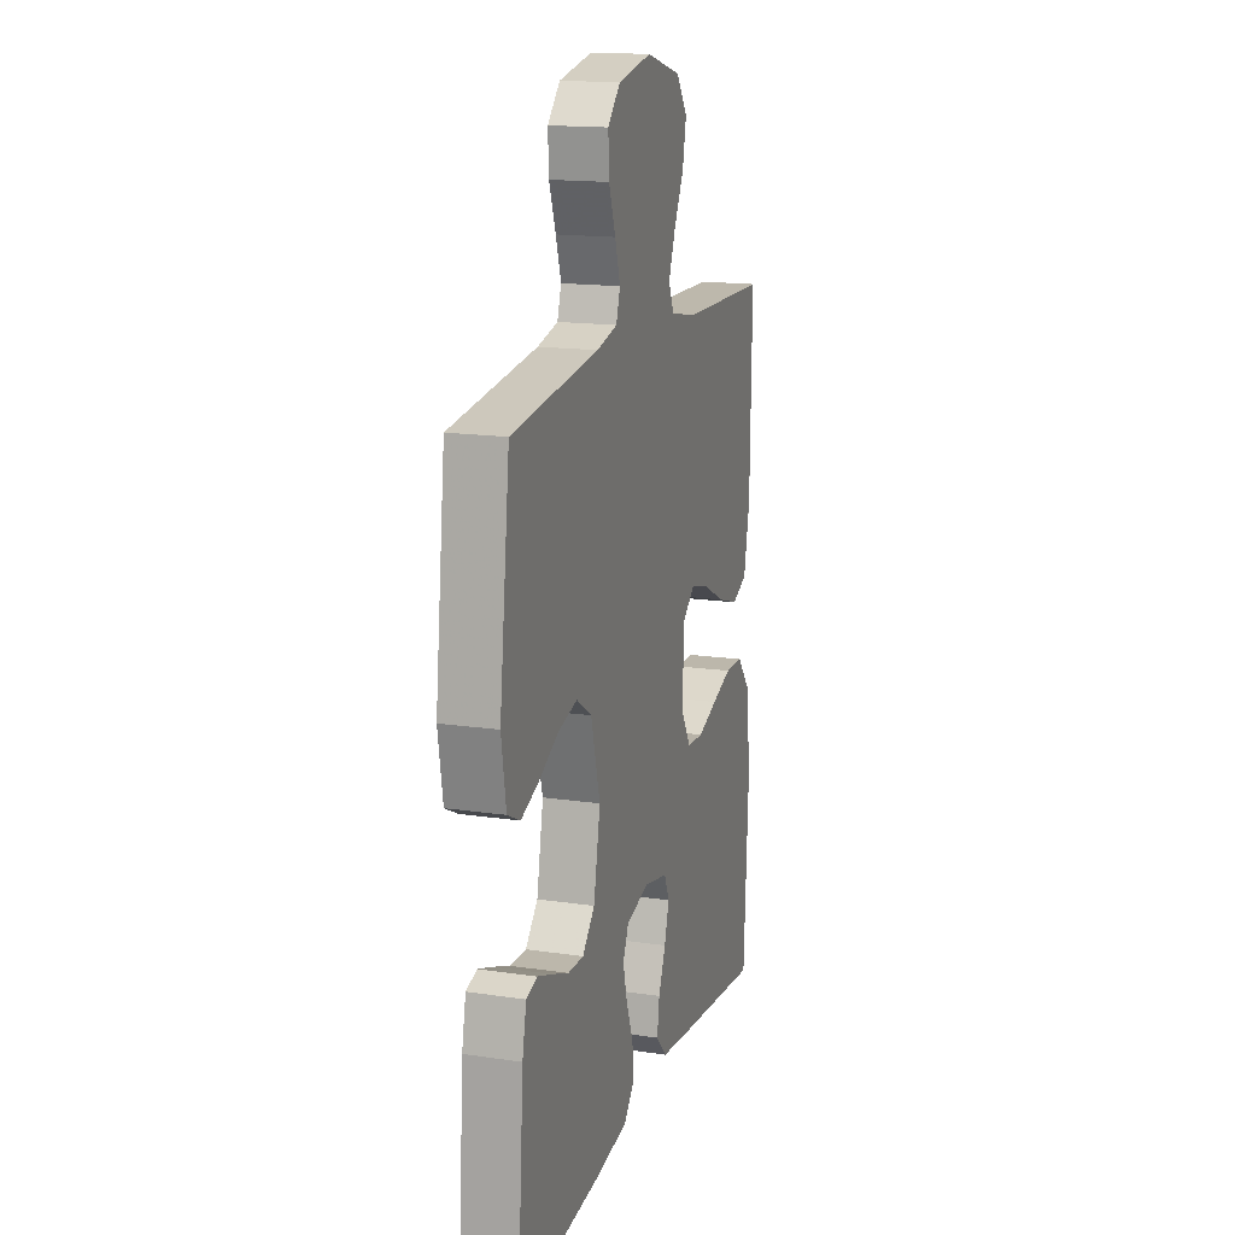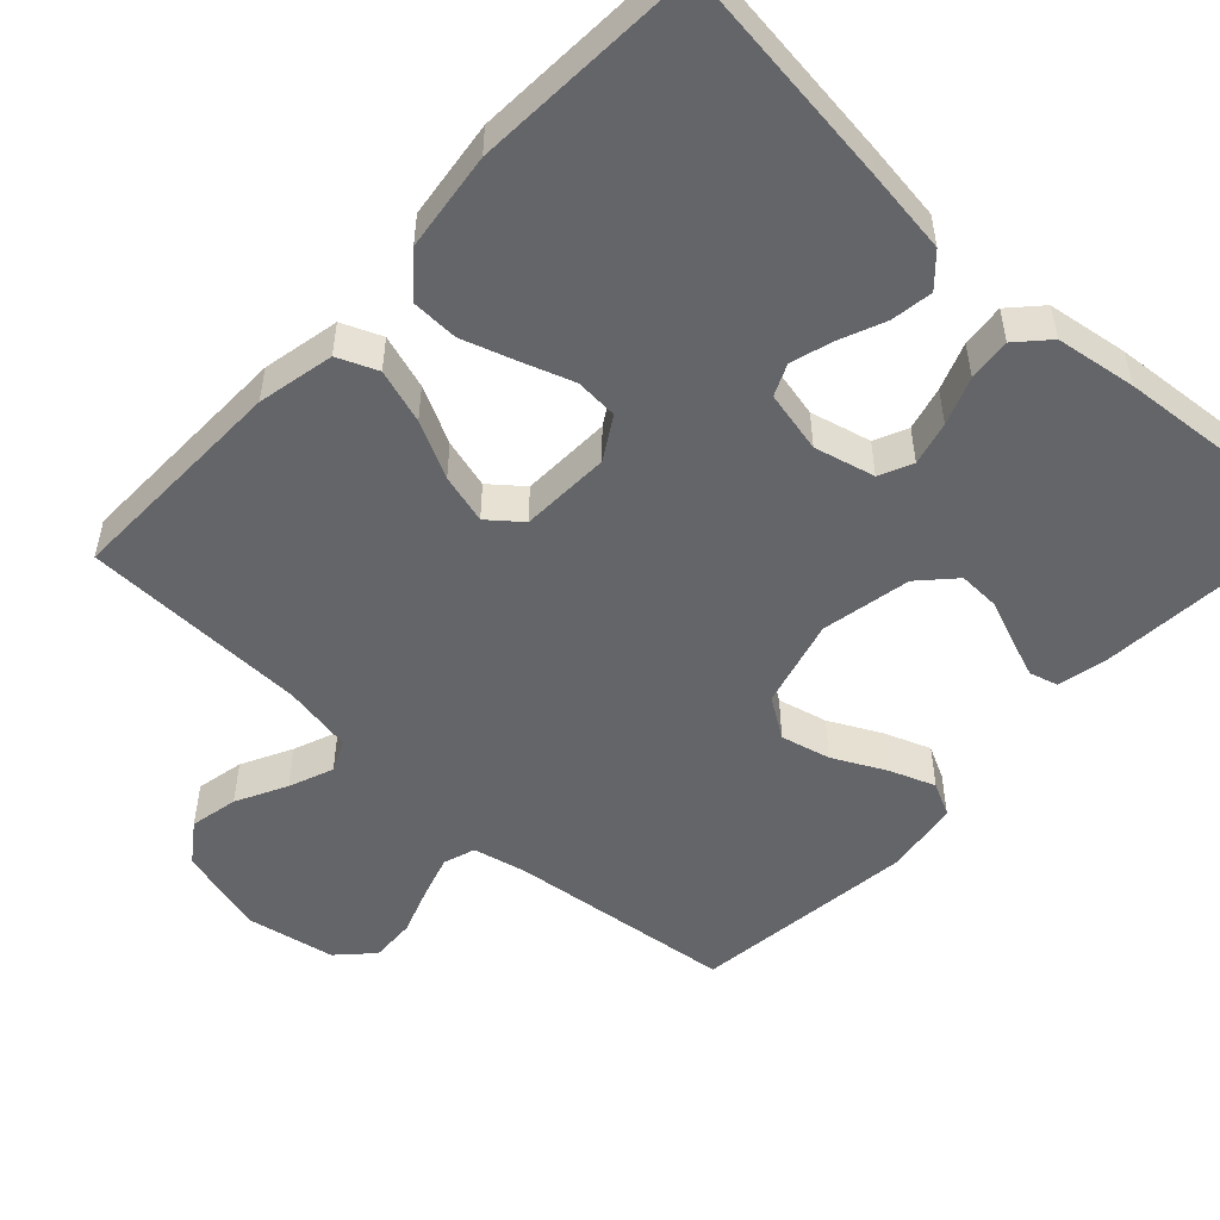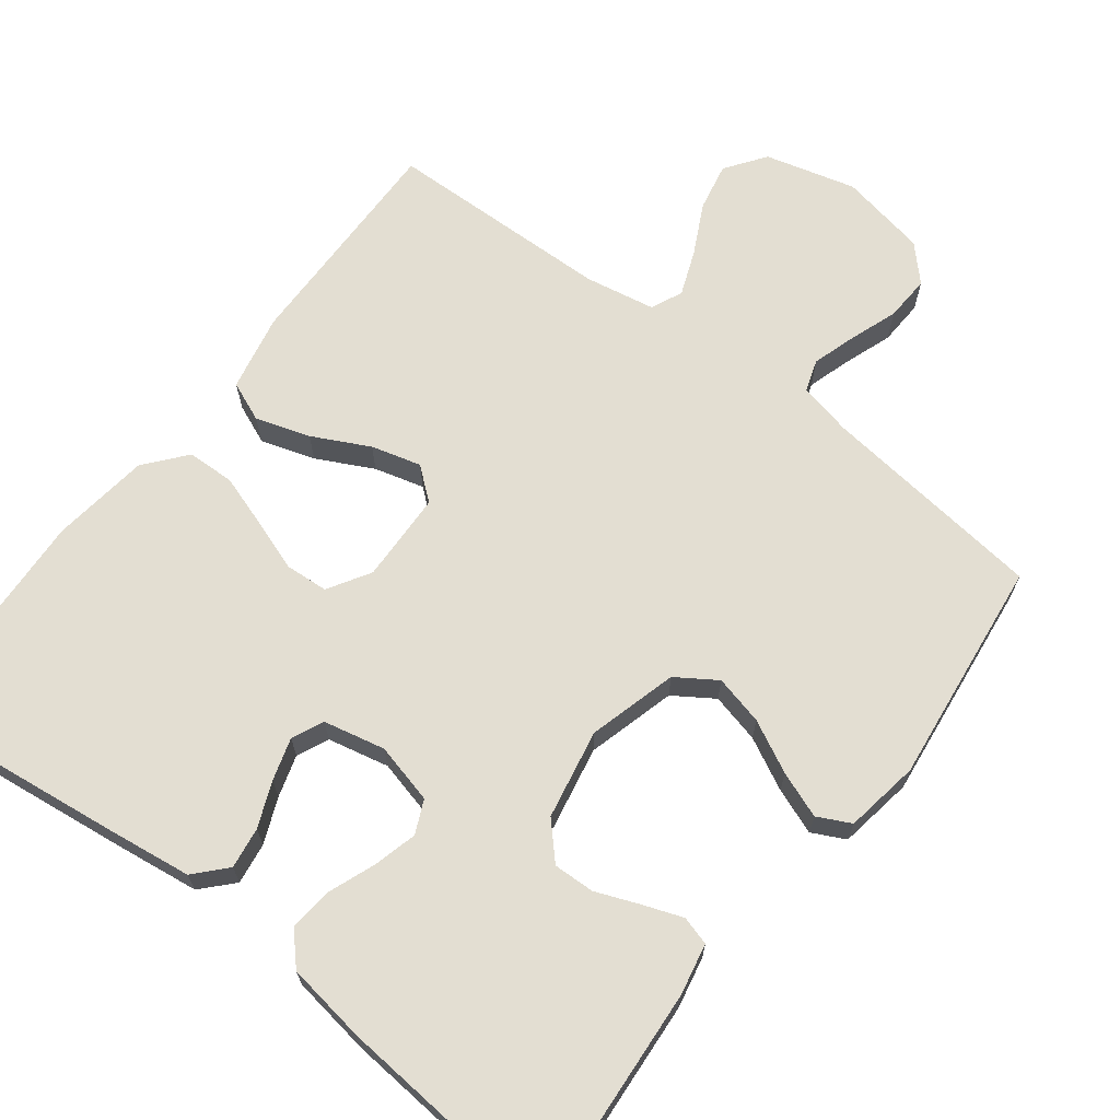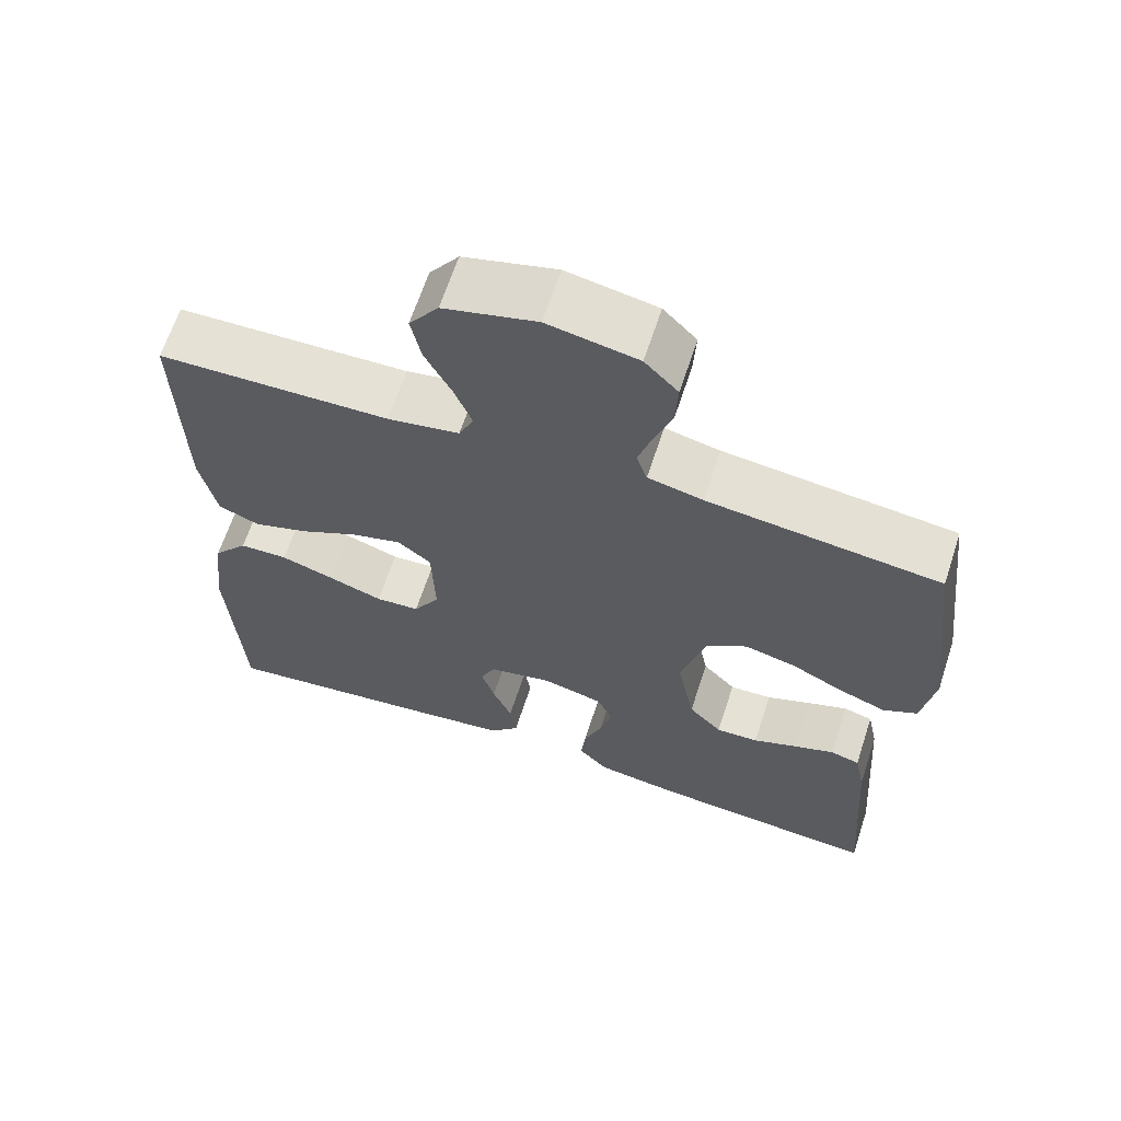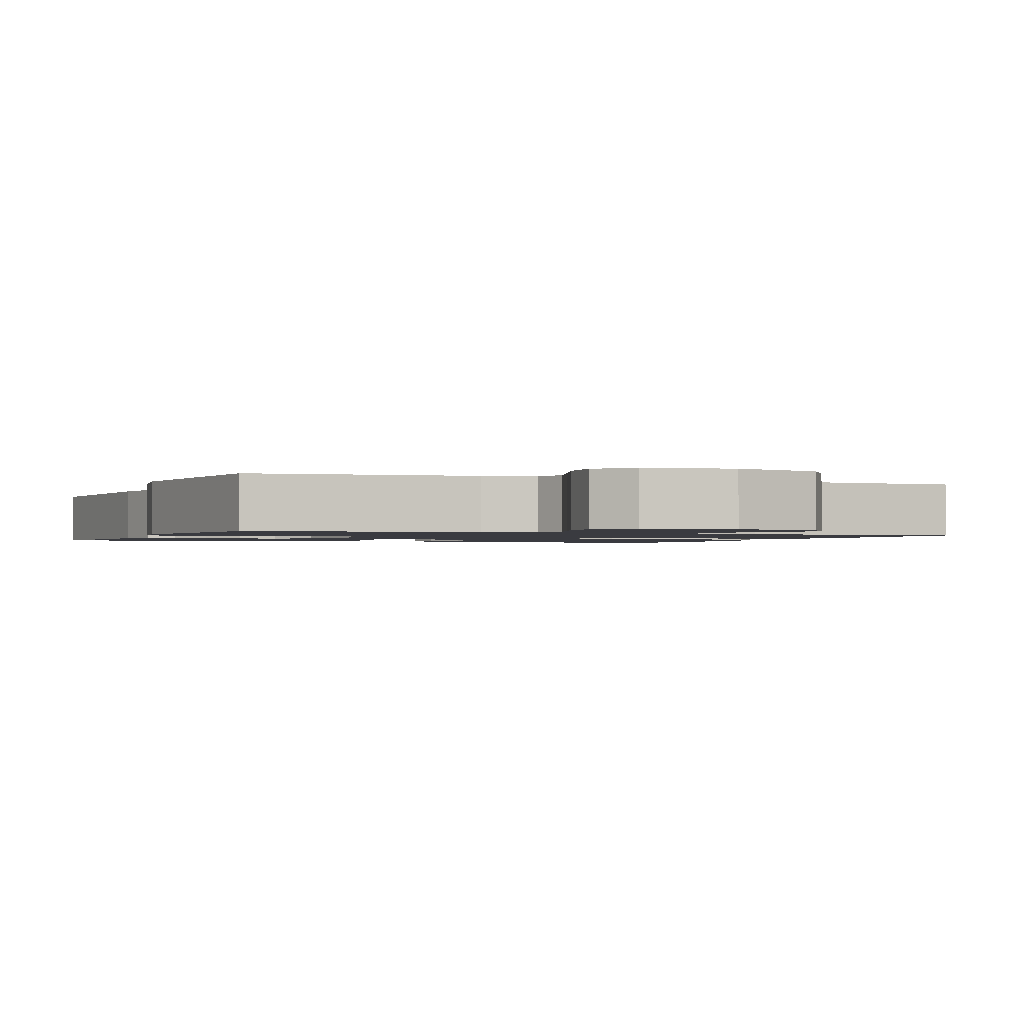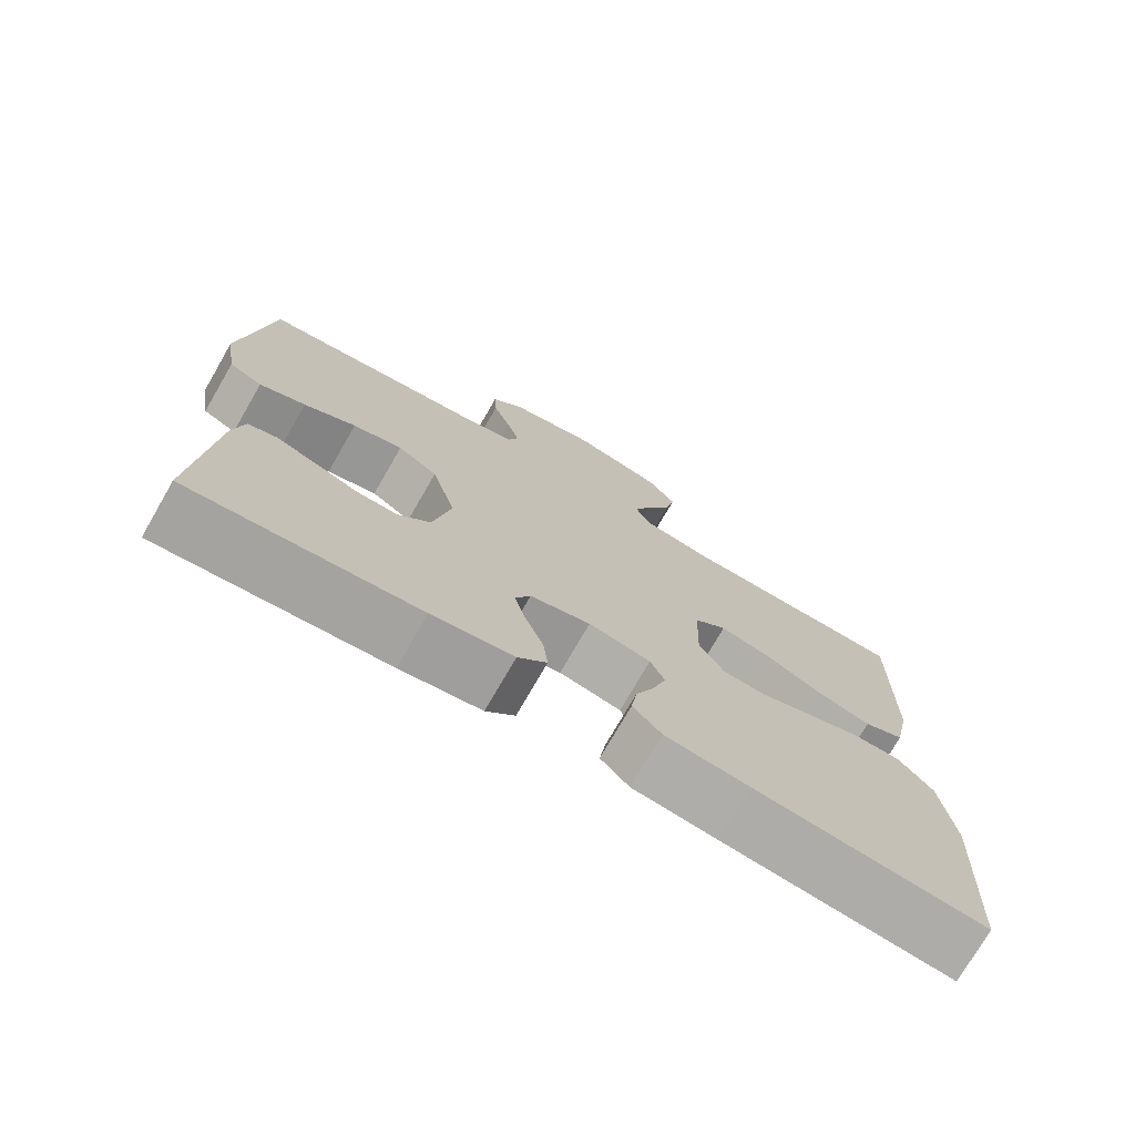
<metadata>
{"format":"obj","ext":"obj","renderer":"f3d","projection":"perspective","resolution":1024,"background":"white","views":[{"elev":16.2,"azim":-73.0,"up":"+Z"},{"elev":-51.6,"azim":137.1,"up":"+Y"},{"elev":67.5,"azim":-142.5,"up":"+Y"},{"elev":64.8,"azim":-161.9,"up":"+Z"},{"elev":-1.4,"azim":-22.1,"up":"+Y"},{"elev":-74.8,"azim":-30.0,"up":"+Z"}]}
</metadata>
<code>
v 0.5 0.07 0.5
v 0.495 0.07 0.2
v 0.474 0.07 0.098
v 0.421 0.07 0.076
v 0.349 0.07 0.099
v 0.274 0.07 0.137
v 0.208 0.07 0.155
v 0.165 0.07 0.12
v 0.161 0.07 0
v 0.195 0.07 -0.056
v 0.252 0.07 -0.06
v 0.321 0.07 -0.036
v 0.391 0.07 -0.013
v 0.454 0.07 -0.015
v 0.499 0.07 -0.069
v 0.516 0.07 -0.2
v 0.5 0.07 -0.5
v 0.2 0.07 -0.463
v 0.089 0.07 -0.448
v 0.051 0.07 -0.407
v 0.059 0.07 -0.352
v 0.084 0.07 -0.292
v 0.101 0.07 -0.236
v 0.082 0.07 -0.194
v 0 0.07 -0.176
v -0.08 0.07 -0.196
v -0.1 0.07 -0.24
v -0.085 0.07 -0.298
v -0.061 0.07 -0.361
v -0.055 0.07 -0.418
v -0.093 0.07 -0.459
v -0.2 0.07 -0.475
v -0.5 0.07 -0.5
v -0.478 0.07 -0.2
v -0.464 0.07 -0.132
v -0.426 0.07 -0.121
v -0.374 0.07 -0.14
v -0.316 0.07 -0.163
v -0.261 0.07 -0.165
v -0.218 0.07 -0.119
v -0.195 0.07 0
v -0.227 0.07 0.118
v -0.28 0.07 0.153
v -0.346 0.07 0.137
v -0.415 0.07 0.102
v -0.476 0.07 0.079
v -0.52 0.07 0.101
v -0.536 0.07 0.2
v -0.5 0.07 0.5
v -0.2 0.07 0.535
v -0.129 0.07 0.551
v -0.115 0.07 0.593
v -0.133 0.07 0.651
v -0.156 0.07 0.715
v -0.159 0.07 0.775
v -0.116 0.07 0.82
v 0 0.07 0.842
v 0.12 0.07 0.81
v 0.158 0.07 0.757
v 0.145 0.07 0.693
v 0.111 0.07 0.626
v 0.088 0.07 0.567
v 0.107 0.07 0.525
v 0.2 0.07 0.508
v 0.5 0 0.5
v 0.495 0 0.2
v 0.474 0 0.098
v 0.421 0 0.076
v 0.349 0 0.099
v 0.274 0 0.137
v 0.208 0 0.155
v 0.165 0 0.12
v 0.161 0 0
v 0.195 0 -0.056
v 0.252 0 -0.06
v 0.321 0 -0.036
v 0.391 0 -0.013
v 0.454 0 -0.015
v 0.499 0 -0.069
v 0.516 0 -0.2
v 0.5 0 -0.5
v 0.2 0 -0.463
v 0.089 0 -0.448
v 0.051 0 -0.407
v 0.059 0 -0.352
v 0.084 0 -0.292
v 0.101 0 -0.236
v 0.082 0 -0.194
v 0 0 -0.176
v -0.08 0 -0.196
v -0.1 0 -0.24
v -0.085 0 -0.298
v -0.061 0 -0.361
v -0.055 0 -0.418
v -0.093 0 -0.459
v -0.2 0 -0.475
v -0.5 0 -0.5
v -0.478 0 -0.2
v -0.464 0 -0.132
v -0.426 0 -0.121
v -0.374 0 -0.14
v -0.316 0 -0.163
v -0.261 0 -0.165
v -0.218 0 -0.119
v -0.195 0 0
v -0.227 0 0.118
v -0.28 0 0.153
v -0.346 0 0.137
v -0.415 0 0.102
v -0.476 0 0.079
v -0.52 0 0.101
v -0.536 0 0.2
v -0.5 0 0.5
v -0.2 0 0.535
v -0.129 0 0.551
v -0.115 0 0.593
v -0.133 0 0.651
v -0.156 0 0.715
v -0.159 0 0.775
v -0.116 0 0.82
v 0 0 0.842
v 0.12 0 0.81
v 0.158 0 0.757
v 0.145 0 0.693
v 0.111 0 0.626
v 0.088 0 0.567
v 0.107 0 0.525
v 0.2 0 0.508
f 58 59 60 61
f 58 61 62
f 57 58 62
f 56 57 62
f 53 54 55 56
f 52 53 56 62
f 51 52 62 63
f 47 48 49 50
f 44 45 46 47
f 43 44 47 50
f 42 43 50 51
f 35 36 37 38
f 33 34 35 38
f 33 38 39
f 32 33 39 40
f 28 29 30 31
f 27 28 31 32
f 19 20 21 22
f 19 22 23
f 18 19 23
f 17 18 23
f 16 17 23 24
f 11 12 13 14
f 11 14 15 16
f 3 4 5 6
f 3 6 7
f 64 1 2 3
f 64 3 7
f 63 64 7 8
f 41 42 51 63
f 41 63 8 9
f 27 32 40 41
f 26 27 41
f 25 26 41 9
f 24 25 9 10
f 10 11 16 24
f 125 124 123 122
f 126 125 122
f 126 122 121
f 126 121 120
f 120 119 118 117
f 126 120 117 116
f 127 126 116 115
f 114 113 112 111
f 111 110 109 108
f 114 111 108 107
f 115 114 107 106
f 102 101 100 99
f 102 99 98 97
f 103 102 97
f 104 103 97 96
f 95 94 93 92
f 96 95 92 91
f 86 85 84 83
f 87 86 83
f 87 83 82
f 87 82 81
f 88 87 81 80
f 78 77 76 75
f 80 79 78 75
f 70 69 68 67
f 71 70 67
f 67 66 65 128
f 71 67 128
f 72 71 128 127
f 127 115 106 105
f 73 72 127 105
f 105 104 96 91
f 105 91 90
f 73 105 90 89
f 74 73 89 88
f 88 80 75 74
f 1 65 66 2
f 2 66 67 3
f 3 67 68 4
f 4 68 69 5
f 5 69 70 6
f 6 70 71 7
f 7 71 72 8
f 8 72 73 9
f 9 73 74 10
f 10 74 75 11
f 11 75 76 12
f 12 76 77 13
f 13 77 78 14
f 14 78 79 15
f 15 79 80 16
f 16 80 81 17
f 17 81 82 18
f 18 82 83 19
f 19 83 84 20
f 20 84 85 21
f 21 85 86 22
f 22 86 87 23
f 23 87 88 24
f 24 88 89 25
f 25 89 90 26
f 26 90 91 27
f 27 91 92 28
f 28 92 93 29
f 29 93 94 30
f 30 94 95 31
f 31 95 96 32
f 32 96 97 33
f 33 97 98 34
f 34 98 99 35
f 35 99 100 36
f 36 100 101 37
f 37 101 102 38
f 38 102 103 39
f 39 103 104 40
f 40 104 105 41
f 41 105 106 42
f 42 106 107 43
f 43 107 108 44
f 44 108 109 45
f 45 109 110 46
f 46 110 111 47
f 47 111 112 48
f 48 112 113 49
f 49 113 114 50
f 50 114 115 51
f 51 115 116 52
f 52 116 117 53
f 53 117 118 54
f 54 118 119 55
f 55 119 120 56
f 56 120 121 57
f 57 121 122 58
f 58 122 123 59
f 59 123 124 60
f 60 124 125 61
f 61 125 126 62
f 62 126 127 63
f 63 127 128 64
f 64 128 65 1

</code>
